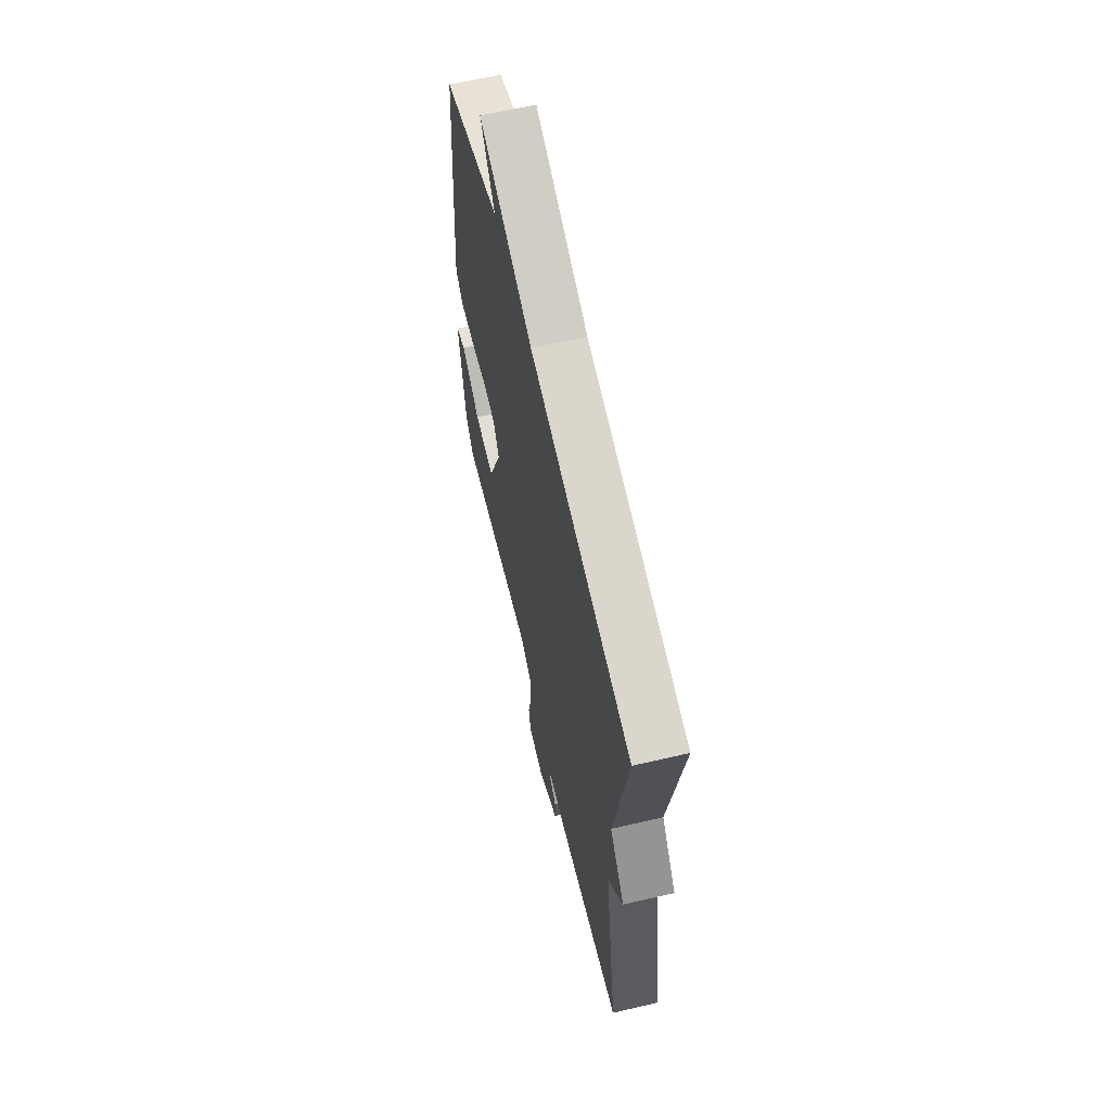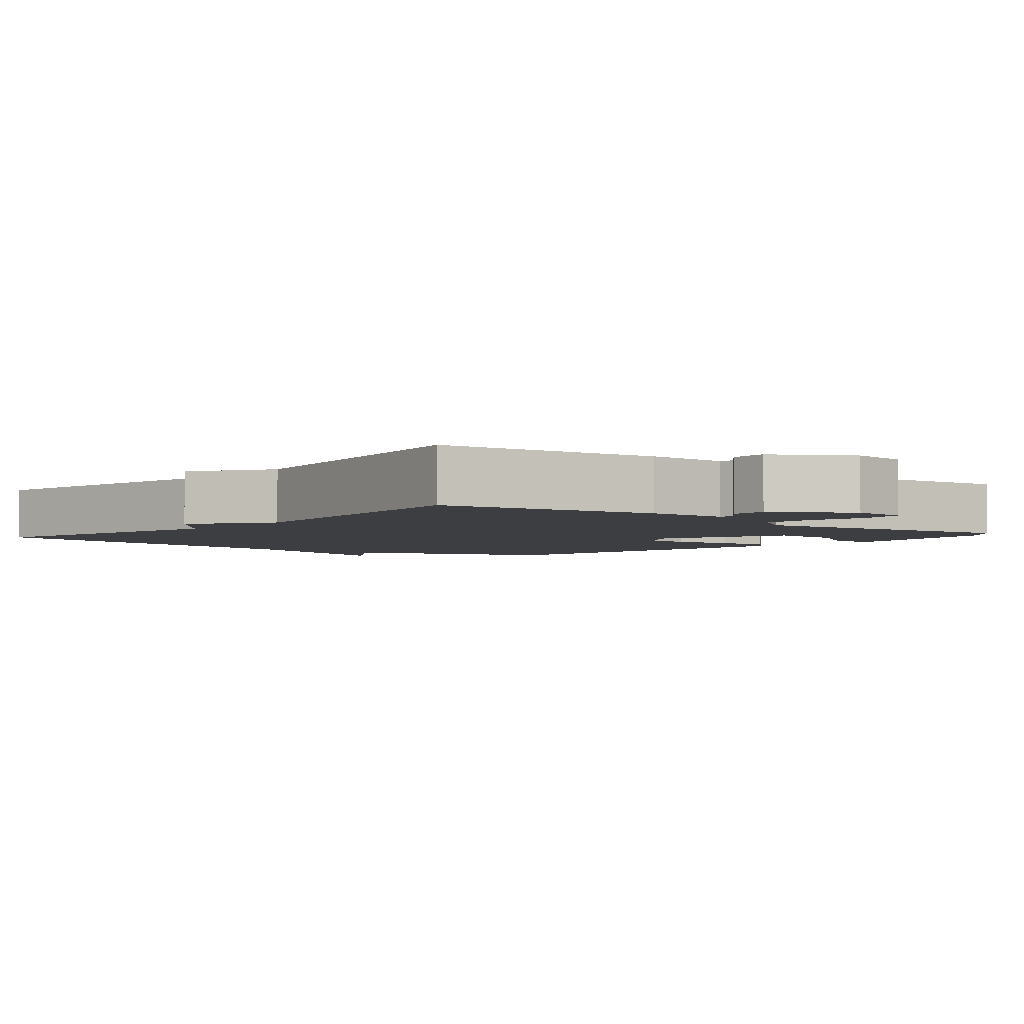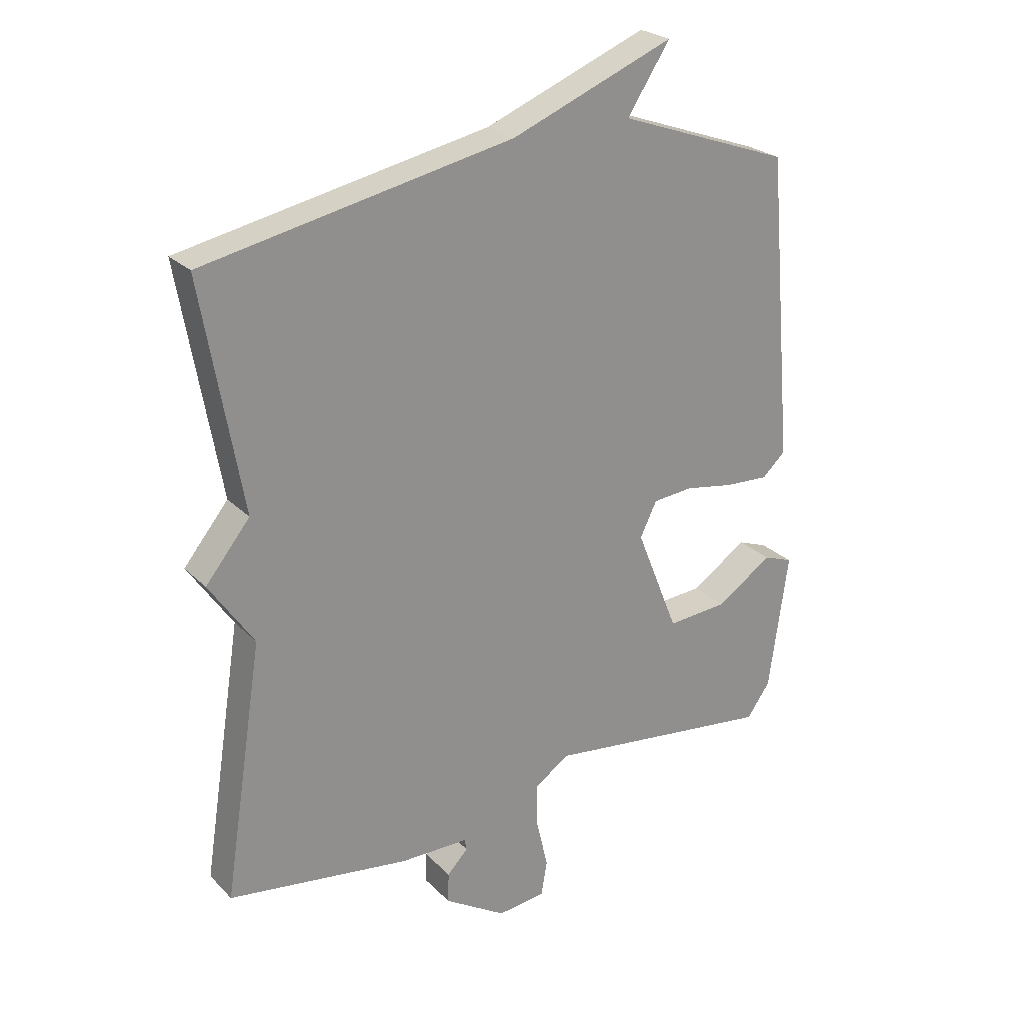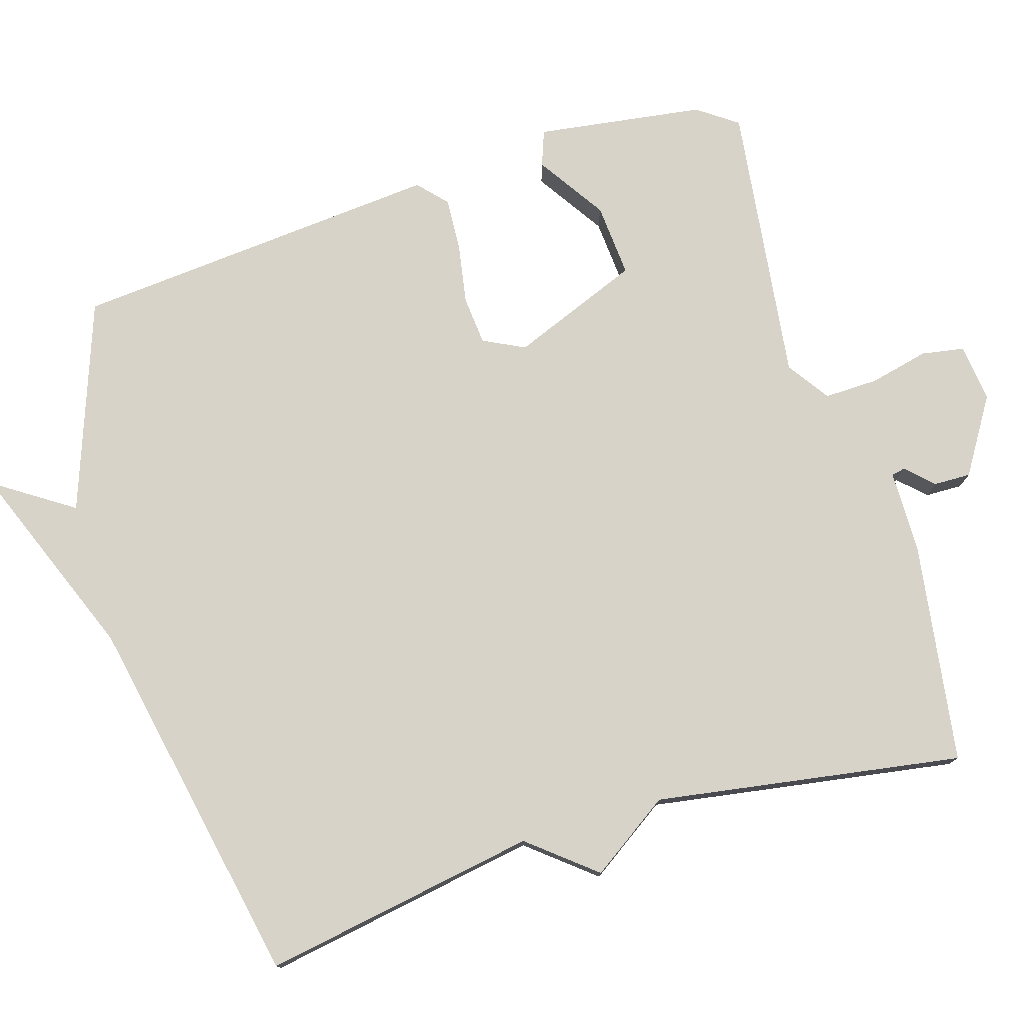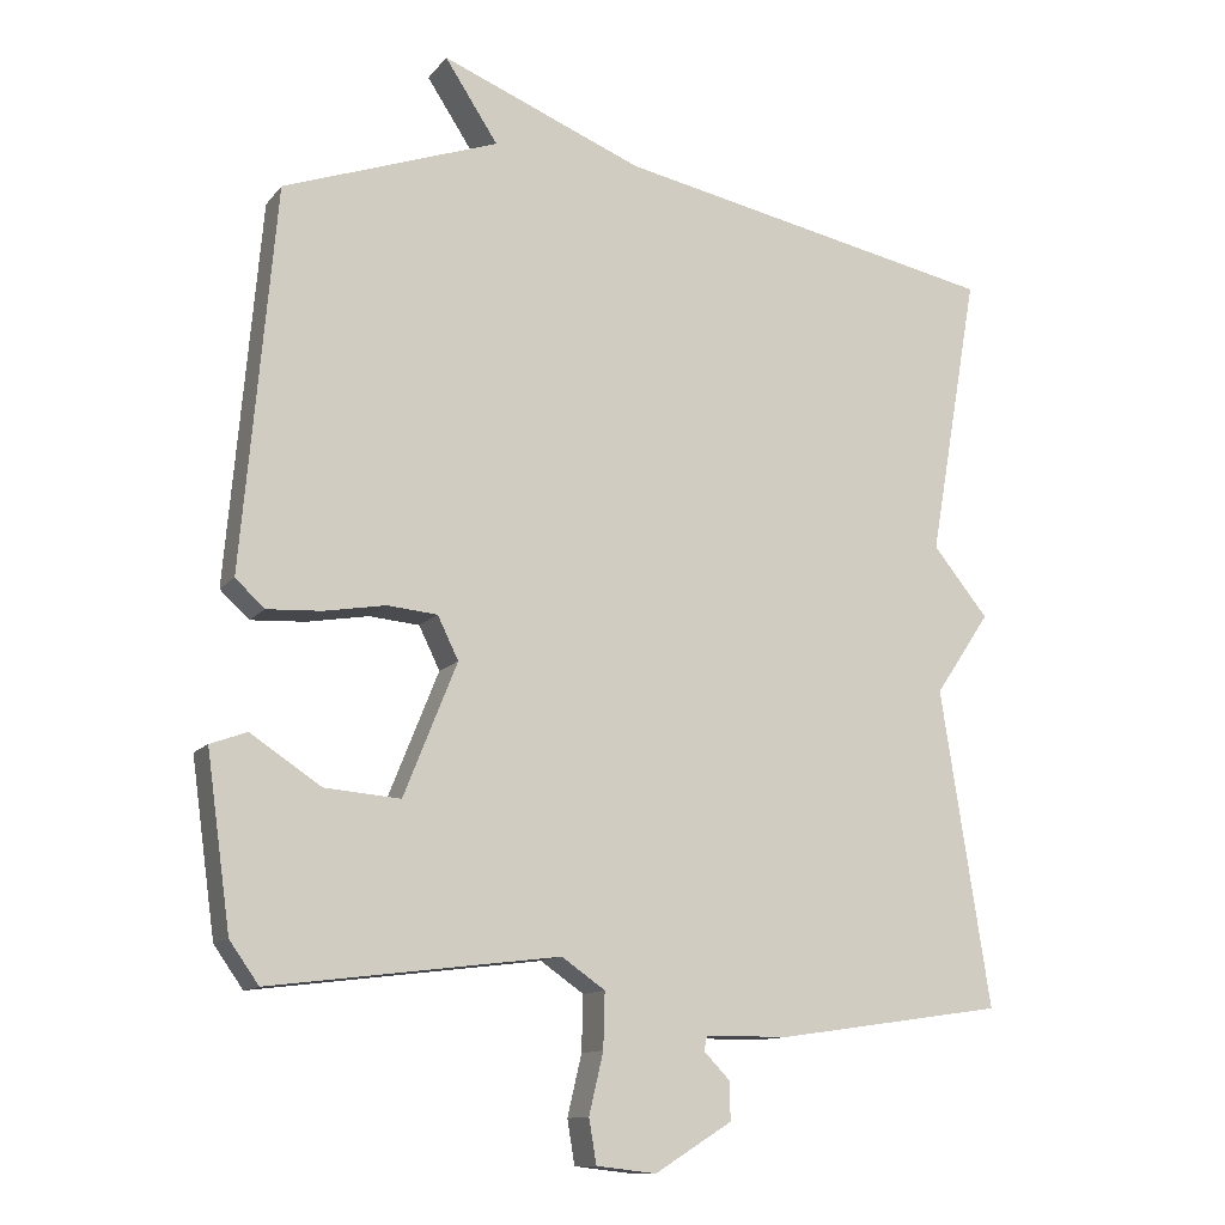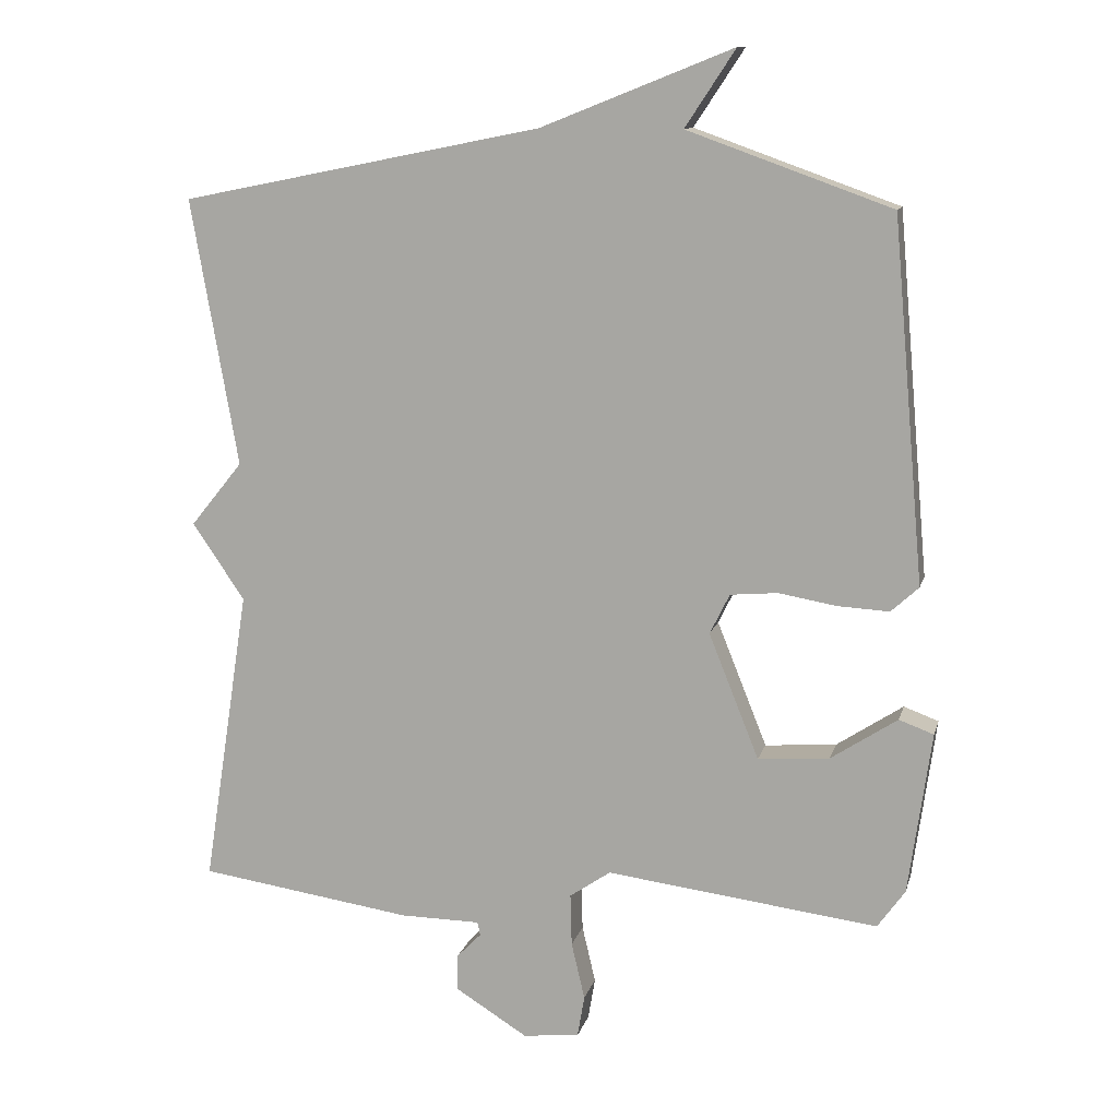
<metadata>
{"format":"obj","ext":"obj","renderer":"f3d","projection":"perspective","resolution":1024,"background":"white","views":[{"elev":63.1,"azim":76.8,"up":"+Z"},{"elev":-3.4,"azim":140.0,"up":"+Y"},{"elev":24.9,"azim":147.0,"up":"+Z"},{"elev":77.1,"azim":73.2,"up":"+Y"},{"elev":-12.1,"azim":-23.3,"up":"+Z"},{"elev":11.9,"azim":-166.4,"up":"+Z"}]}
</metadata>
<code>
v 0.5 0.07 0.5
v 0.434 0.07 0.122
v 0.508 0.07 0.031
v 0.434 0.07 -0.078
v 0.5 0.07 -0.5
v 0.196 0.07 -0.544
v 0.083 0.07 -0.545
v 0.079 0.07 -0.564
v 0.114 0.07 -0.6
v 0.115 0.07 -0.651
v 0.012 0.07 -0.715
v -0.068 0.07 -0.706
v -0.078 0.07 -0.647
v -0.059 0.07 -0.566
v -0.057 0.07 -0.492
v -0.115 0.07 -0.452
v -0.5 0.07 -0.5
v -0.539 0.07 -0.445
v -0.571 0.07 -0.215
v -0.522 0.07 -0.197
v -0.428 0.07 -0.259
v -0.327 0.07 -0.267
v -0.256 0.07 -0.09
v -0.284 0.07 -0.033
v -0.351 0.07 -0.027
v -0.433 0.07 -0.041
v -0.506 0.07 -0.045
v -0.545 0.07 -0.009
v -0.5 0.07 0.5
v -0.212 0.07 0.603
v -0.283 0.07 0.711
v -0.012 0.07 0.603
v 0.5 0 0.5
v 0.434 0 0.122
v 0.508 0 0.031
v 0.434 0 -0.078
v 0.5 0 -0.5
v 0.196 0 -0.544
v 0.083 0 -0.545
v 0.079 0 -0.564
v 0.114 0 -0.6
v 0.115 0 -0.651
v 0.012 0 -0.715
v -0.068 0 -0.706
v -0.078 0 -0.647
v -0.059 0 -0.566
v -0.057 0 -0.492
v -0.115 0 -0.452
v -0.5 0 -0.5
v -0.539 0 -0.445
v -0.571 0 -0.215
v -0.522 0 -0.197
v -0.428 0 -0.259
v -0.327 0 -0.267
v -0.256 0 -0.09
v -0.284 0 -0.033
v -0.351 0 -0.027
v -0.433 0 -0.041
v -0.506 0 -0.045
v -0.545 0 -0.009
v -0.5 0 0.5
v -0.212 0 0.603
v -0.283 0 0.711
v -0.012 0 0.603
f 30 31 32
f 32 1 2
f 30 32 2
f 29 30 2
f 28 29 2
f 27 28 2
f 26 27 2
f 25 26 2
f 2 3 4
f 25 2 4
f 24 25 4
f 5 6 7
f 4 5 7
f 24 4 7
f 23 24 7
f 22 23 7 8
f 21 22 8
f 19 20 21
f 18 19 21
f 17 18 21
f 16 17 21
f 16 21 8
f 15 16 8 9
f 9 10 11
f 15 9 11
f 14 15 11
f 11 12 13 14
f 64 63 62
f 34 33 64
f 34 64 62
f 34 62 61
f 34 61 60
f 34 60 59
f 34 59 58
f 34 58 57
f 36 35 34
f 36 34 57
f 36 57 56
f 39 38 37
f 39 37 36
f 39 36 56
f 39 56 55
f 40 39 55 54
f 40 54 53
f 53 52 51
f 53 51 50
f 53 50 49
f 53 49 48
f 40 53 48
f 41 40 48 47
f 43 42 41
f 43 41 47
f 43 47 46
f 46 45 44 43
f 1 33 34 2
f 2 34 35 3
f 3 35 36 4
f 4 36 37 5
f 5 37 38 6
f 6 38 39 7
f 7 39 40 8
f 8 40 41 9
f 9 41 42 10
f 10 42 43 11
f 11 43 44 12
f 12 44 45 13
f 13 45 46 14
f 14 46 47 15
f 15 47 48 16
f 16 48 49 17
f 17 49 50 18
f 18 50 51 19
f 19 51 52 20
f 20 52 53 21
f 21 53 54 22
f 22 54 55 23
f 23 55 56 24
f 24 56 57 25
f 25 57 58 26
f 26 58 59 27
f 27 59 60 28
f 28 60 61 29
f 29 61 62 30
f 30 62 63 31
f 31 63 64 32
f 32 64 33 1

</code>
